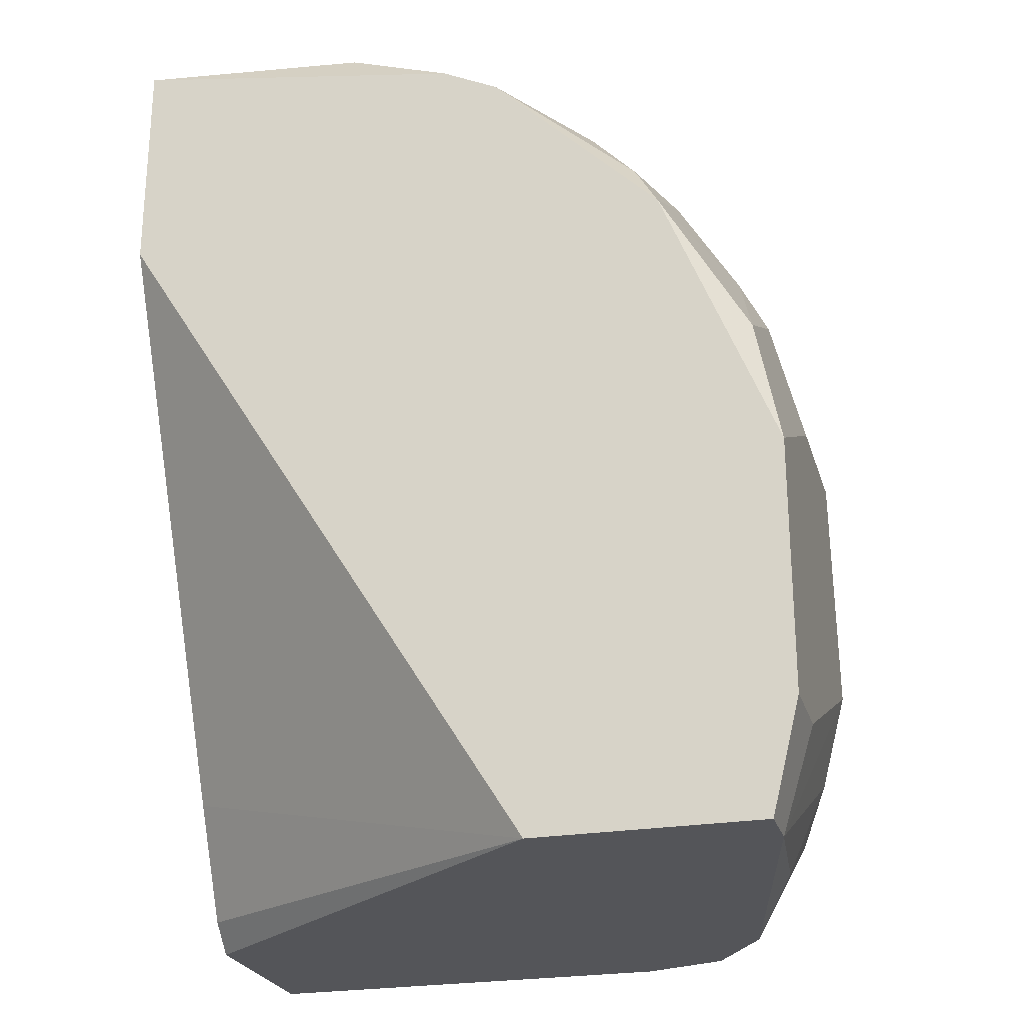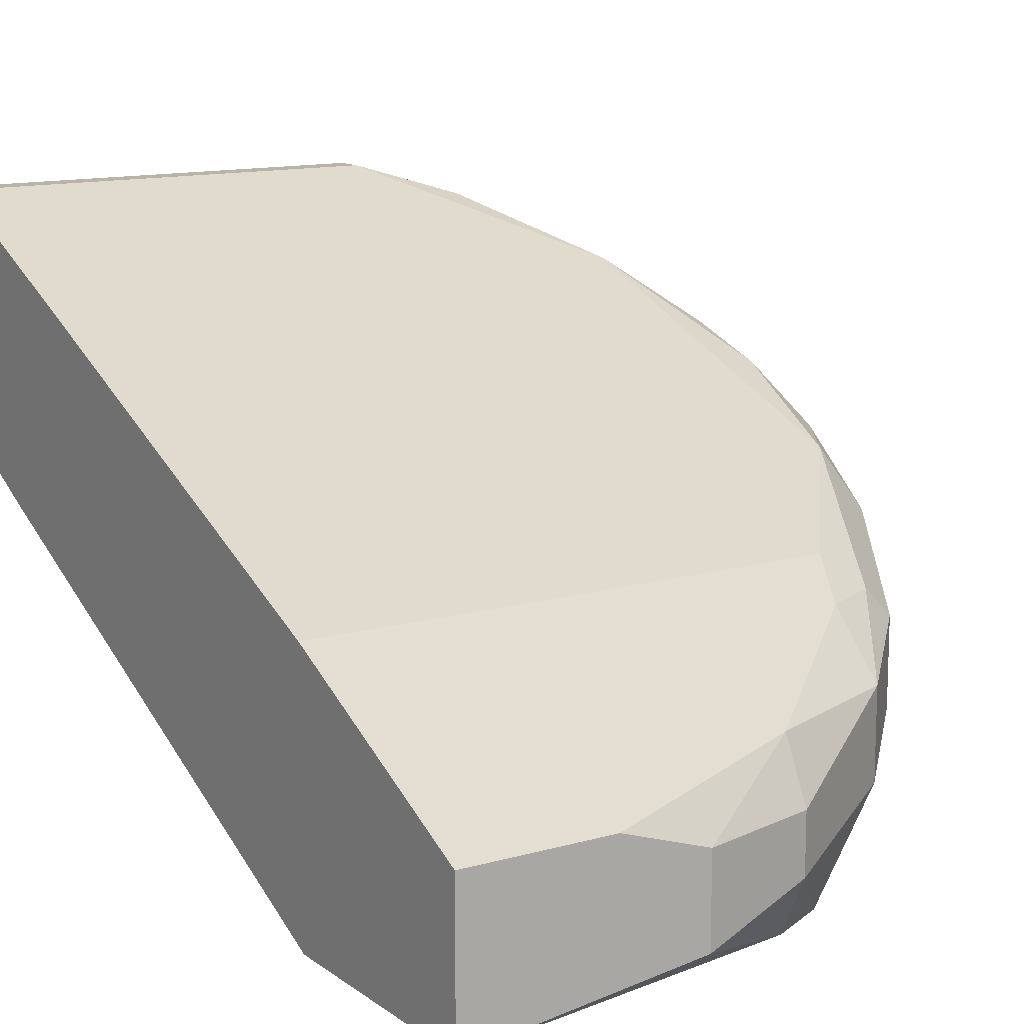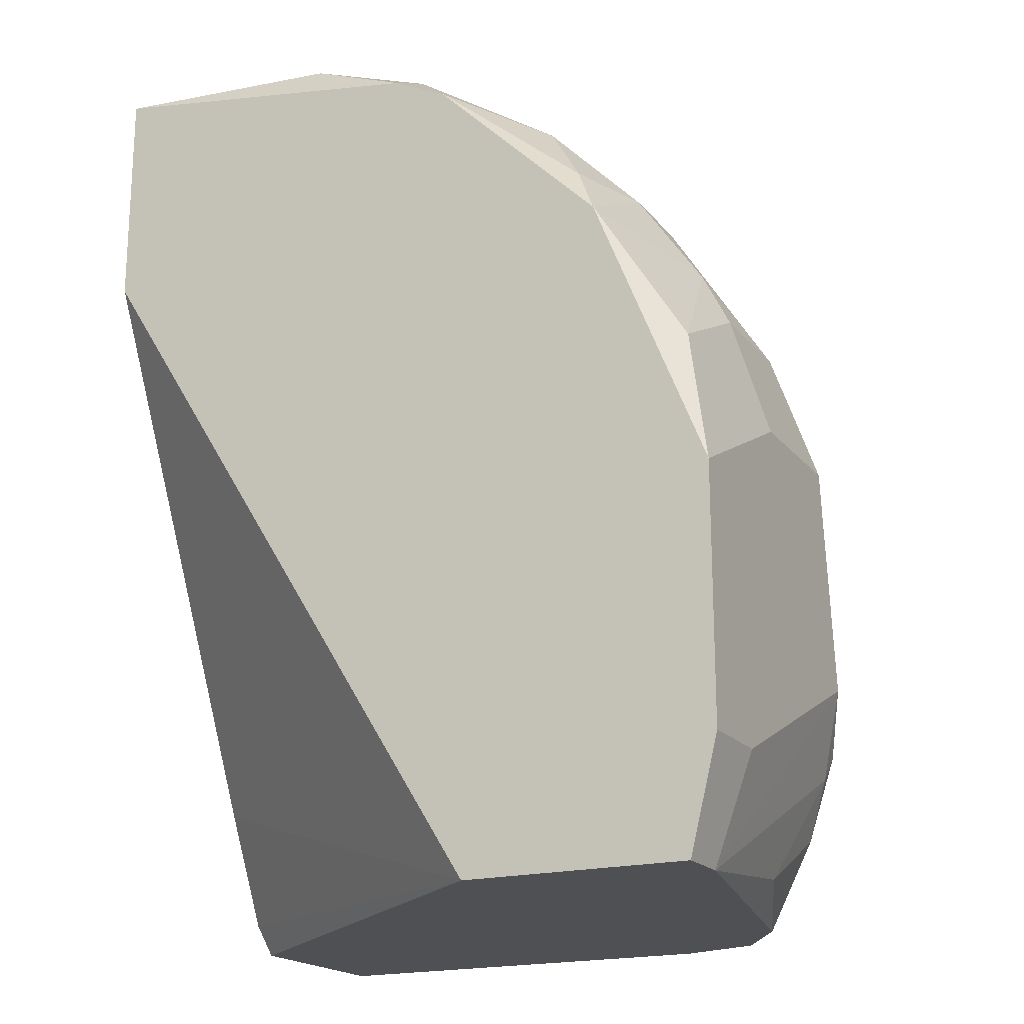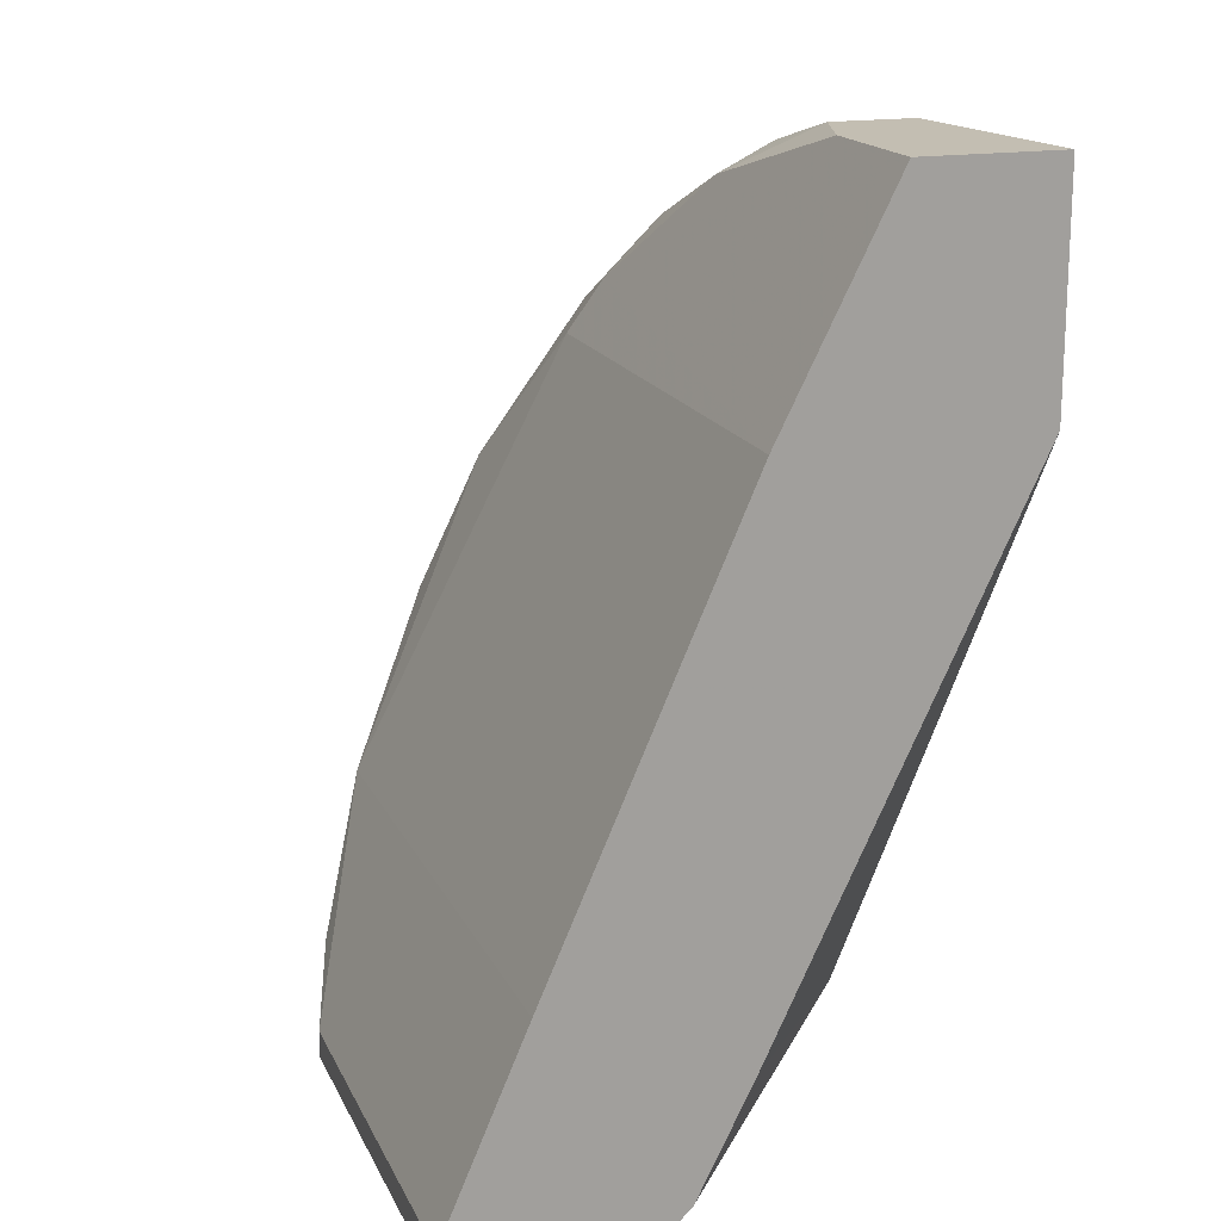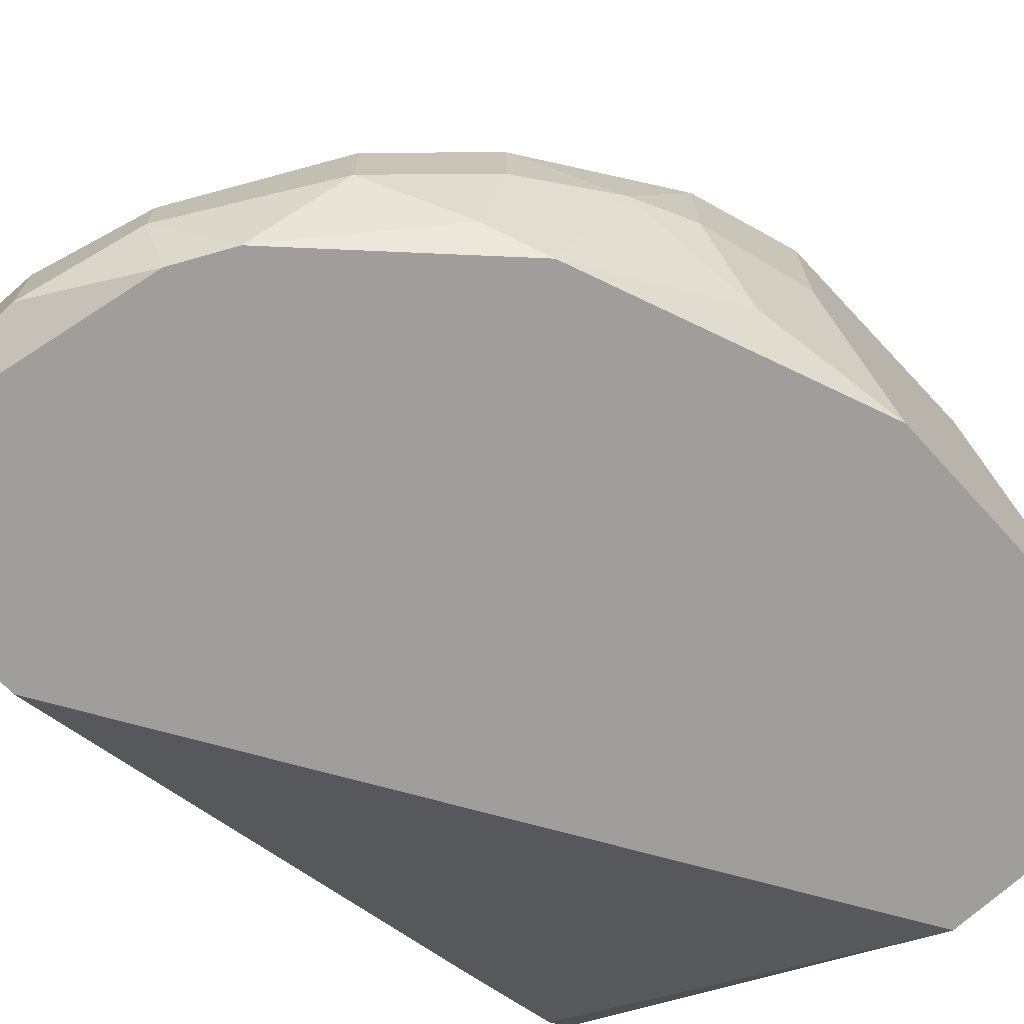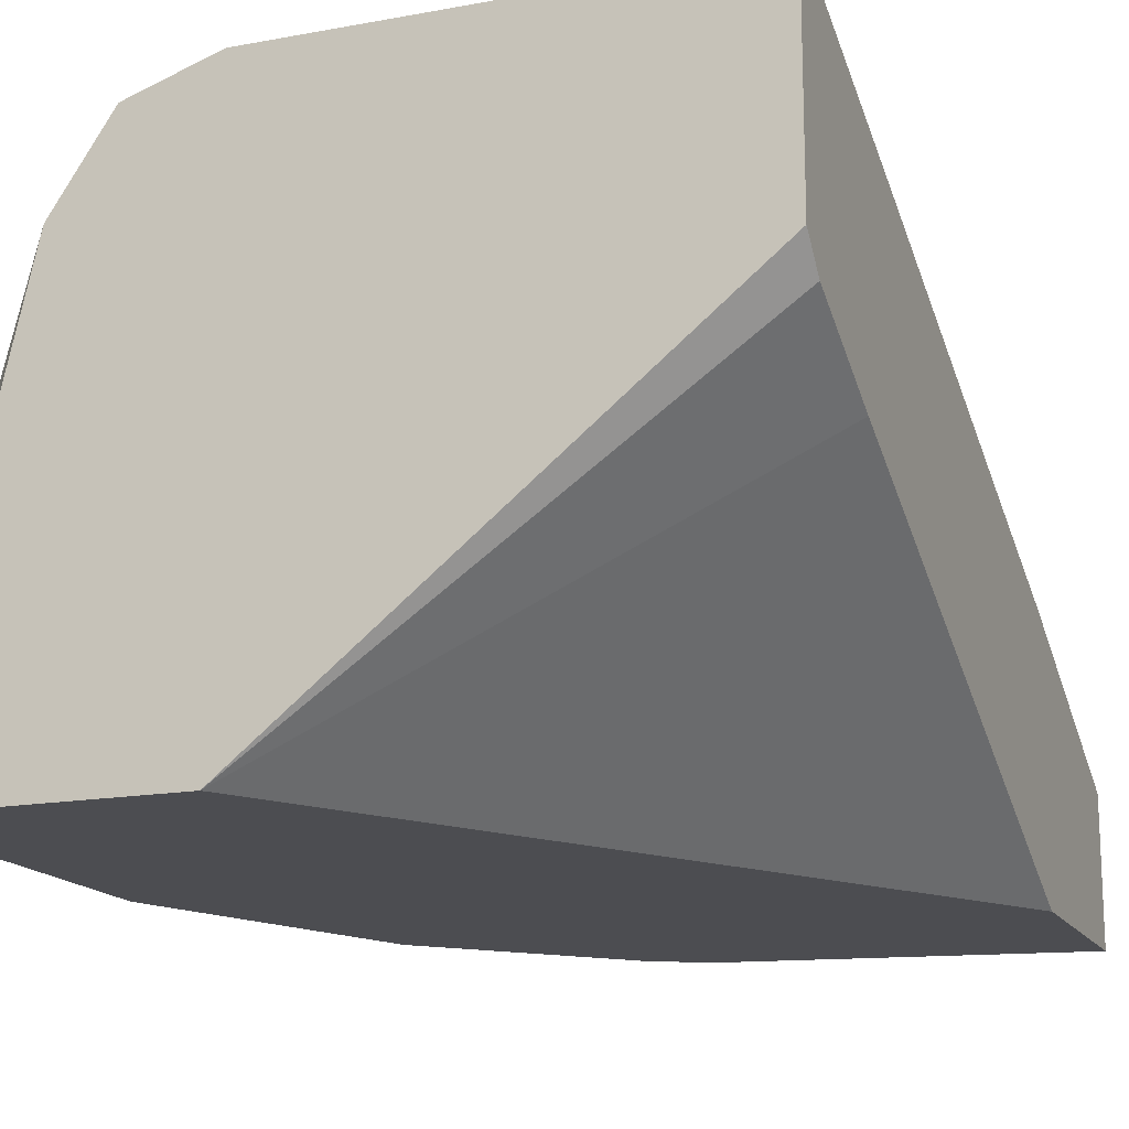
<metadata>
{"format":"obj","ext":"obj","renderer":"f3d","projection":"perspective","resolution":1024,"background":"white","views":[{"elev":-24.8,"azim":15.5,"up":"+Z"},{"elev":13.1,"azim":-32.8,"up":"+Y"},{"elev":-19.2,"azim":27.0,"up":"+Z"},{"elev":17.4,"azim":-109.0,"up":"+Z"},{"elev":-70.8,"azim":42.5,"up":"+Y"},{"elev":-16.1,"azim":-159.1,"up":"+Y"}]}
</metadata>
<code>
v 0.004393 0.009024 0.02764
v 0.004393 0.006433 0.02764
v 0.01389 0.01248 0.02159
v 0.01389 0.006433 0.02159
v 0.007847 0.01075 0.02591
v 0.007847 0.009024 0.02677
v 0.007847 0.007297 0.02677
v 0.007847 0.005569 0.02591
v 0.01648 0.01766 0.002592
v 0.01648 0.01507 0.0164
v 0.01648 0.0142 0.000866
v 0.01648 0.009888 0.019
v 0.01044 0.02198 0
v 0.01044 0.02198 0.000866
v 0.01044 0.005569 0
v 0.009573 0.005569 0.02505
v 0.01303 0.01334 0.02073
v 0.01303 0.02111 0
v 0.01303 0.02111 0.002592
v 0.01216 0.01248 0.02245
v 0.01216 0.01075 0.02418
v 0.01216 0.008161 0.02418
v 0.01562 0.01939 0.006909
v 0.01476 0.009024 0.02159
v 0.01476 0.01162 0.02159
v 0.01476 0.02025 0.001729
v 0.01476 0.005569 0.01986
v 0.01476 0.01852 0
v 0.01821 0.01075 0.01382
v 0.01821 0.01593 0.006909
v 0.01821 0.01507 0.01382
v 0.01821 0.005569 0.01123
v 0.01821 0.005569 0.003455
v 0.01821 0.008161 0.003455
v 0.01735 0.01766 0.009504
v 0.01735 0.01766 0.005183
v 0.01735 0.01334 0.01727
v 0.01735 0.007297 0
v 0.01735 0.005569 0
v 0.01735 0.009888 0.01727
v 0.01735 0.0168 0.00432
v 0.01735 0.0168 0.01209
v 0.01735 0.006433 0.01554
v -0.002517 0.01593 0
v -0.002517 0.01334 0.00432
v -0.002517 0.01334 0.02073
v -0.002517 0.02198 0
v -0.002517 0.02198 0.000866
v -0.002517 0.01507 0.000866
v -0.002517 0.005569 0.02764
v -0.002517 0.005569 0.02073
v -0.002517 0.009888 0.02764
v -0.002517 0.01939 0.006909
v 0.001802 0.009888 0.02764
f 7 1 2
f 1 50 2
f 5 1 6
f 1 5 54
f 1 7 6
f 52 50 1
f 52 1 54
f 8 7 2
f 50 8 2
f 10 17 3
f 37 10 3
f 17 20 3
f 20 21 3
f 21 25 3
f 25 37 3
f 22 16 4
f 16 27 4
f 24 22 4
f 27 24 4
f 21 5 6
f 21 20 5
f 5 20 54
f 7 21 6
f 7 8 16
f 22 7 16
f 22 21 7
f 8 27 16
f 8 39 27
f 39 8 51
f 51 8 50
f 11 28 9
f 41 11 9
f 28 26 9
f 26 36 9
f 36 41 9
f 10 23 17
f 23 10 42
f 31 10 37
f 10 31 42
f 28 11 38
f 38 11 41
f 12 25 24
f 27 12 24
f 25 12 37
f 12 27 43
f 37 12 40
f 12 43 40
f 14 18 13
f 47 14 13
f 18 47 13
f 18 14 19
f 14 23 19
f 23 14 48
f 14 47 48
f 44 39 15
f 39 51 15
f 44 15 49
f 49 15 45
f 15 51 45
f 46 20 17
f 23 46 17
f 26 18 19
f 28 18 26
f 28 47 18
f 23 26 19
f 52 20 46
f 20 52 54
f 21 22 25
f 25 22 24
f 23 36 26
f 36 23 35
f 35 23 42
f 46 23 53
f 23 48 53
f 27 39 32
f 27 32 43
f 39 28 38
f 39 47 28
f 31 29 32
f 29 31 37
f 32 29 40
f 29 37 40
f 31 34 30
f 31 30 35
f 30 34 38
f 30 36 35
f 36 30 41
f 30 38 41
f 31 32 34
f 31 35 42
f 34 32 33
f 32 39 33
f 43 32 40
f 39 34 33
f 34 39 38
f 39 44 47
f 44 52 47
f 51 44 49
f 52 44 51
f 51 49 45
f 47 46 48
f 47 52 46
f 48 46 53
f 52 51 50

</code>
